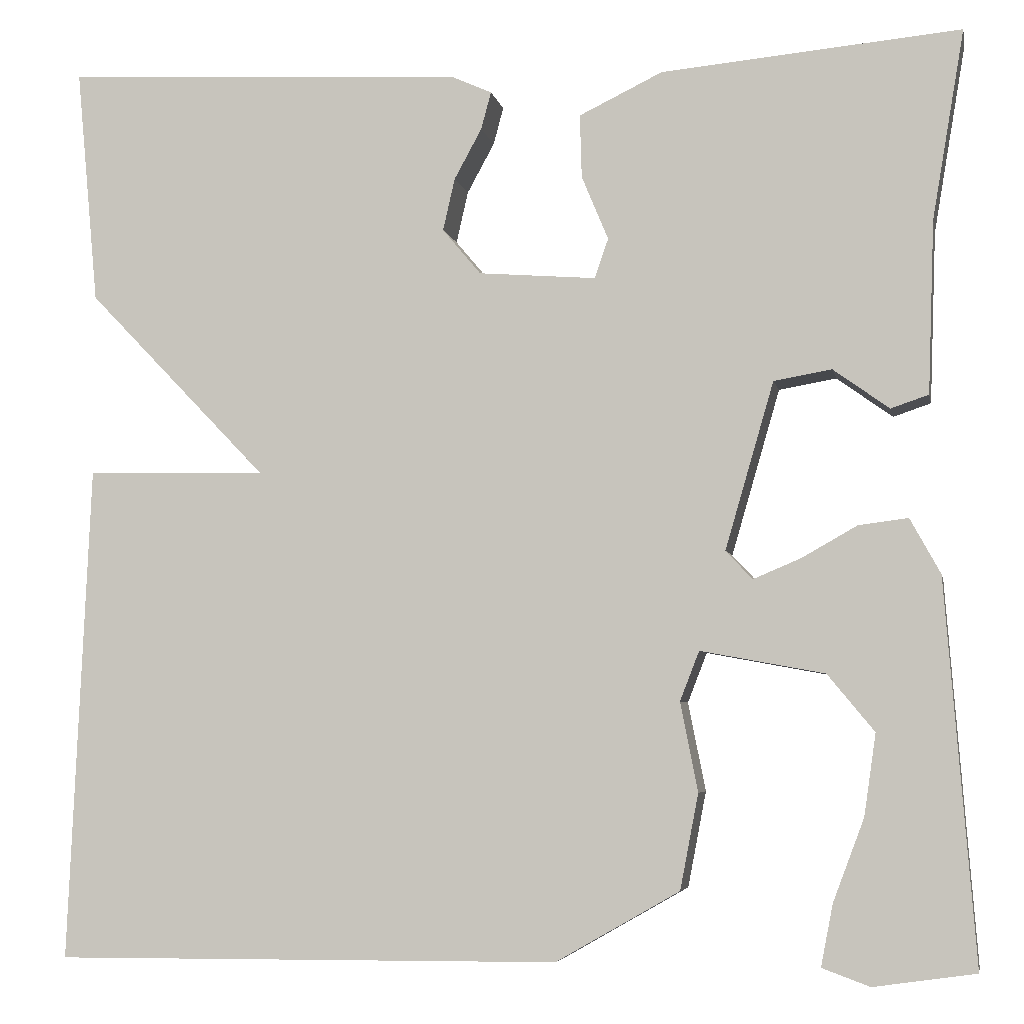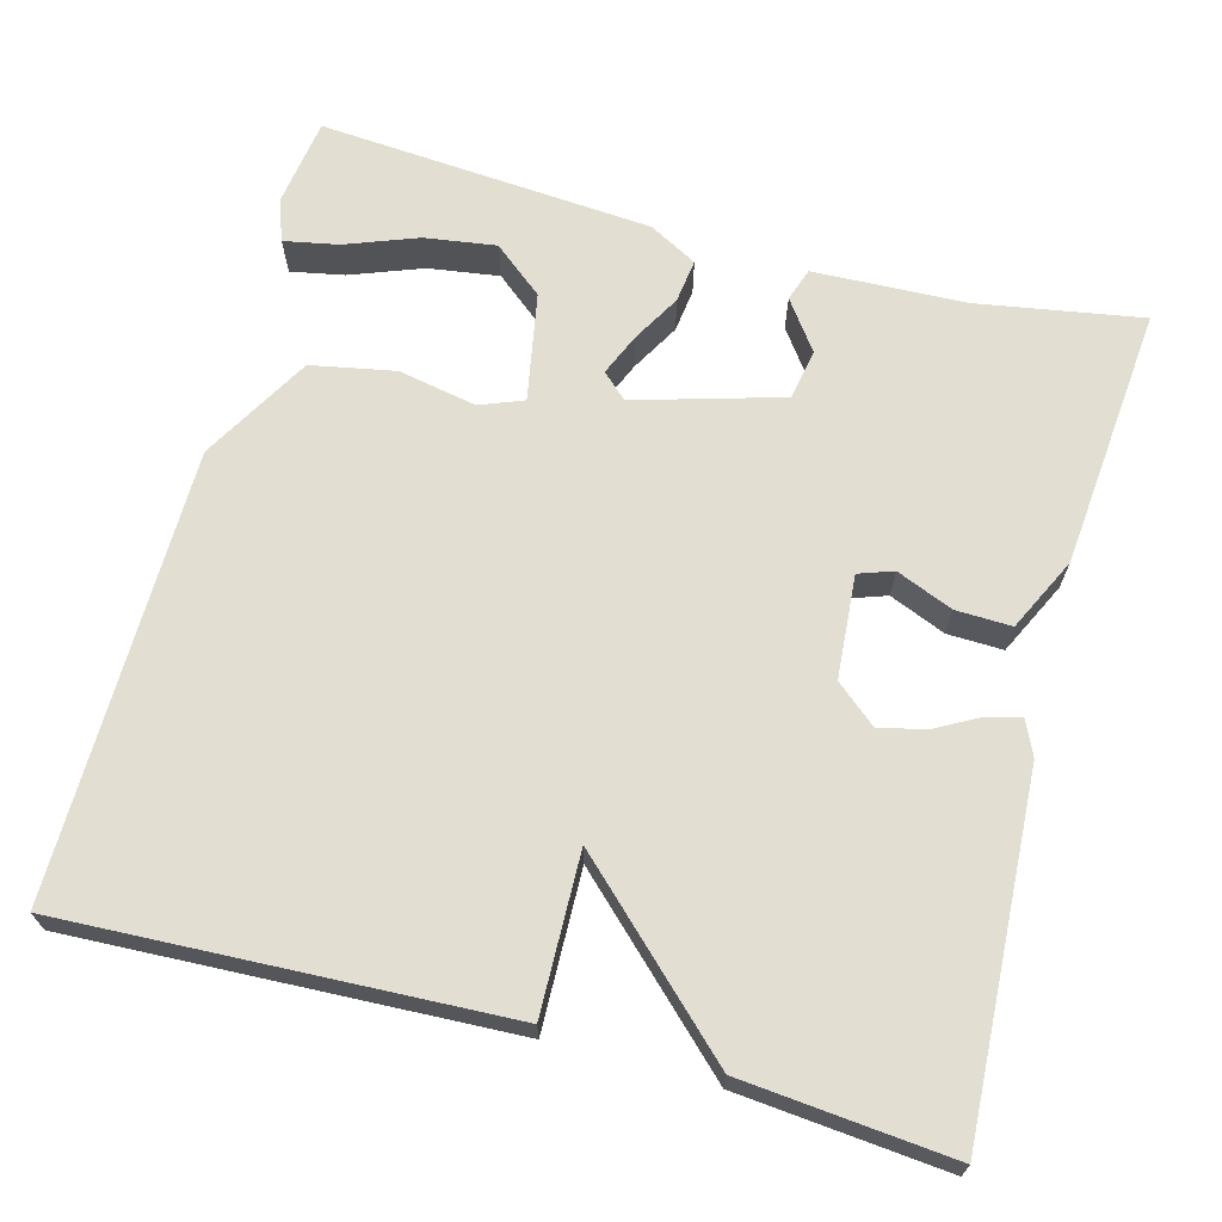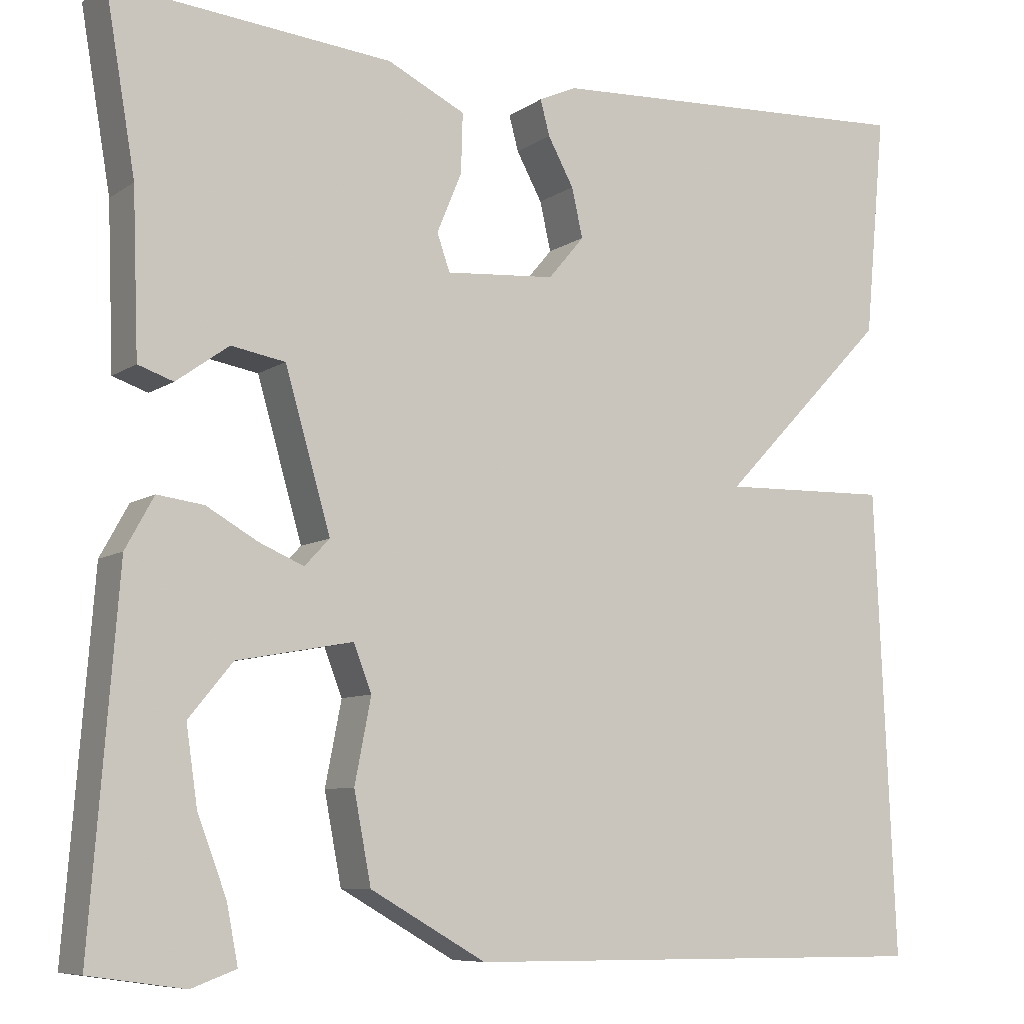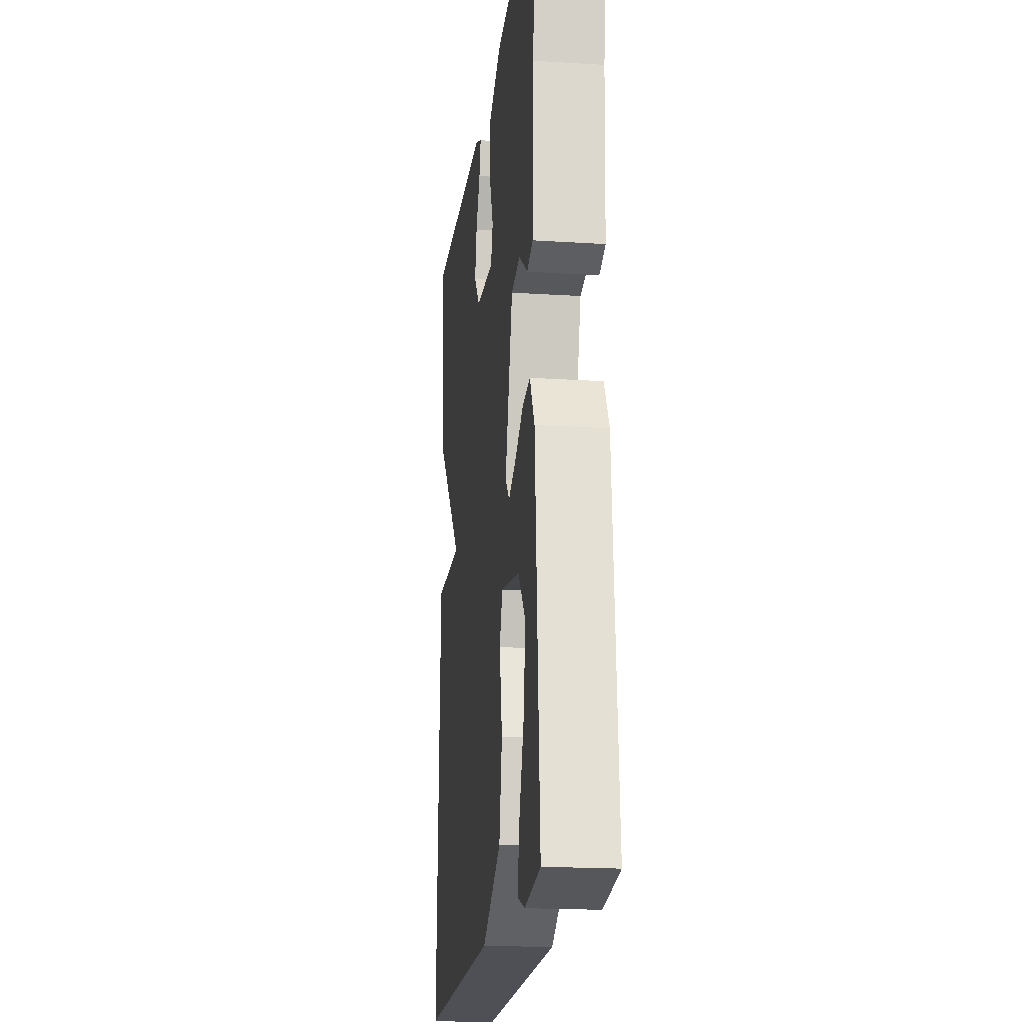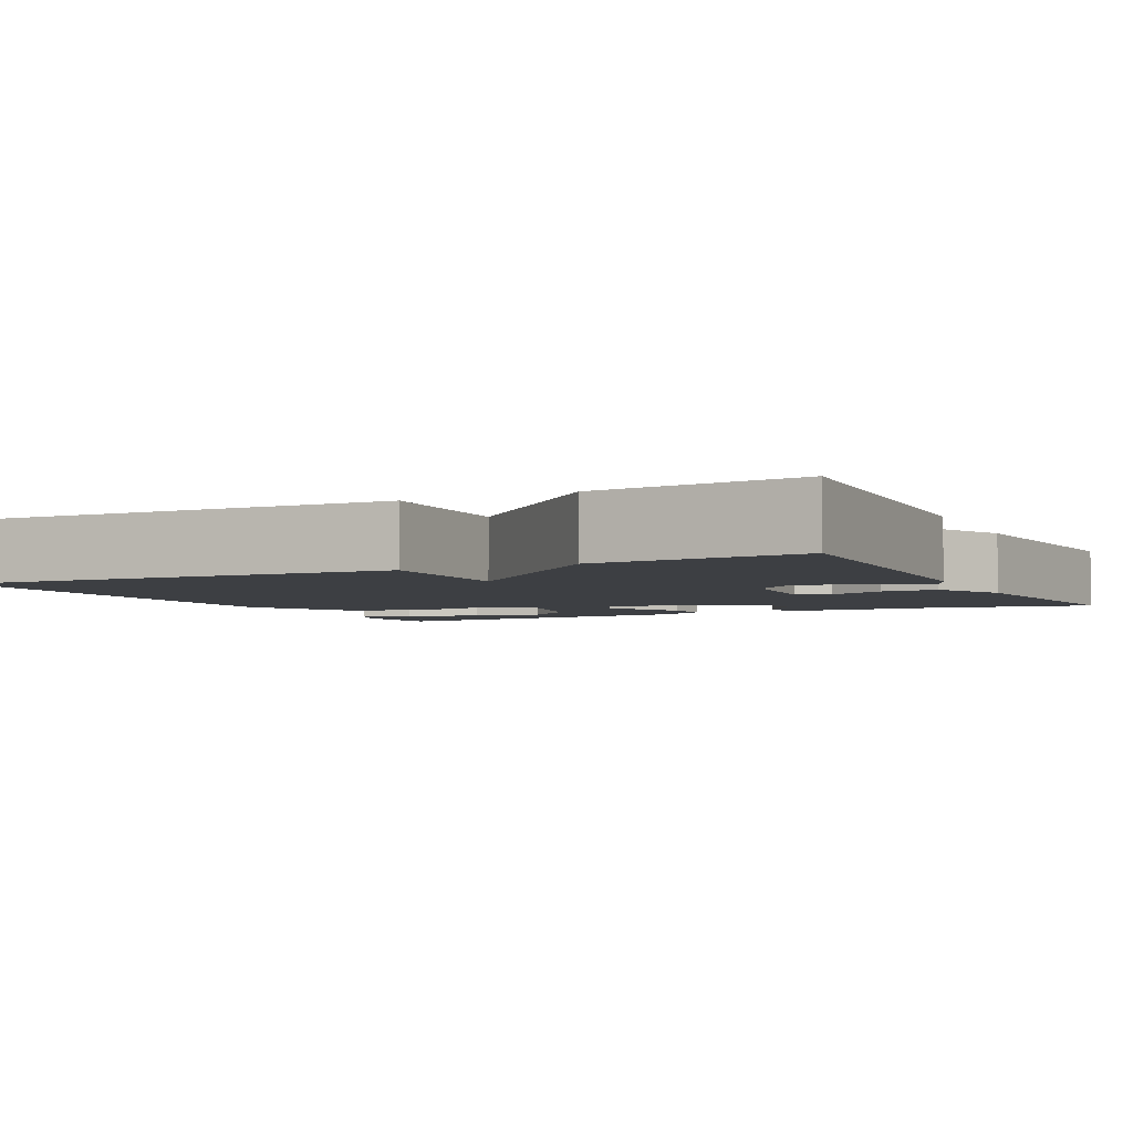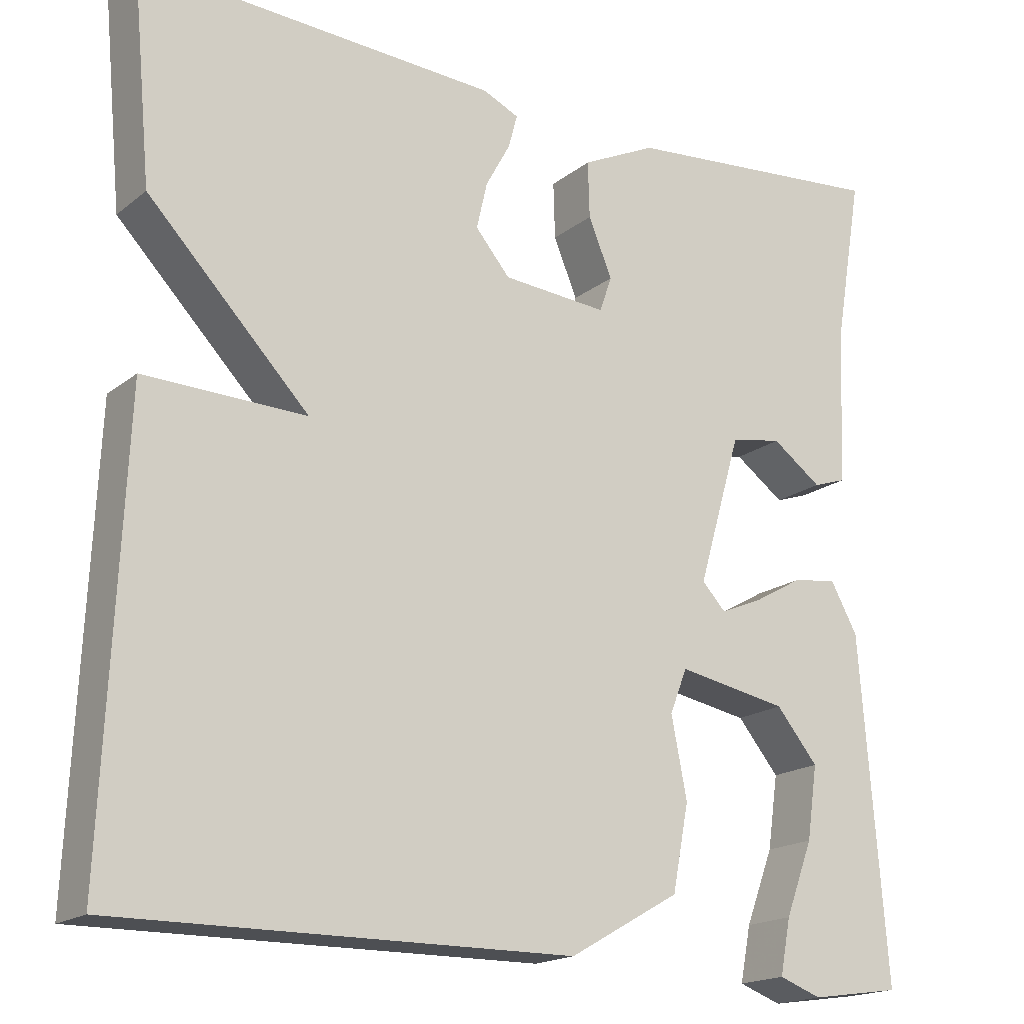
<metadata>
{"format":"obj","ext":"obj","renderer":"f3d","projection":"perspective","resolution":1024,"background":"white","views":[{"elev":-5.2,"azim":11.1,"up":"+Z"},{"elev":67.5,"azim":-74.9,"up":"+Y"},{"elev":-8.0,"azim":149.9,"up":"+Z"},{"elev":-19.0,"azim":83.2,"up":"+Z"},{"elev":-4.0,"azim":-63.5,"up":"+Y"},{"elev":-17.9,"azim":-34.1,"up":"+Z"}]}
</metadata>
<code>
v -0.5 0.07 0.5
v -0.061 0.07 0.477
v -0.017 0.07 0.457
v -0.028 0.07 0.416
v -0.058 0.07 0.361
v -0.071 0.07 0.304
v -0.029 0.07 0.254
v 0.099 0.07 0.244
v 0.114 0.07 0.287
v 0.085 0.07 0.357
v 0.083 0.07 0.426
v 0.174 0.07 0.47
v 0.5 0.07 0.5
v 0.465 0.07 0.294
v 0.458 0.07 0.106
v 0.417 0.07 0.092
v 0.356 0.07 0.136
v 0.293 0.07 0.125
v 0.24 0.07 -0.057
v 0.269 0.07 -0.088
v 0.321 0.07 -0.066
v 0.381 0.07 -0.032
v 0.435 0.07 -0.025
v 0.468 0.07 -0.085
v 0.5 0.07 -0.5
v 0.389 0.07 -0.516
v 0.337 0.07 -0.497
v 0.35 0.07 -0.43
v 0.384 0.07 -0.34
v 0.397 0.07 -0.251
v 0.346 0.07 -0.189
v 0.211 0.07 -0.164
v 0.19 0.07 -0.218
v 0.209 0.07 -0.315
v 0.189 0.07 -0.419
v 0.054 0.07 -0.496
v -0.5 0.07 -0.5
v -0.476 0.07 0.042
v -0.279 0.07 0.037
v -0.476 0.07 0.242
v -0.5 0 0.5
v -0.061 0 0.477
v -0.017 0 0.457
v -0.028 0 0.416
v -0.058 0 0.361
v -0.071 0 0.304
v -0.029 0 0.254
v 0.099 0 0.244
v 0.114 0 0.287
v 0.085 0 0.357
v 0.083 0 0.426
v 0.174 0 0.47
v 0.5 0 0.5
v 0.465 0 0.294
v 0.458 0 0.106
v 0.417 0 0.092
v 0.356 0 0.136
v 0.293 0 0.125
v 0.24 0 -0.057
v 0.269 0 -0.088
v 0.321 0 -0.066
v 0.381 0 -0.032
v 0.435 0 -0.025
v 0.468 0 -0.085
v 0.5 0 -0.5
v 0.389 0 -0.516
v 0.337 0 -0.497
v 0.35 0 -0.43
v 0.384 0 -0.34
v 0.397 0 -0.251
v 0.346 0 -0.189
v 0.211 0 -0.164
v 0.19 0 -0.218
v 0.209 0 -0.315
v 0.189 0 -0.419
v 0.054 0 -0.496
v -0.5 0 -0.5
v -0.476 0 0.042
v -0.279 0 0.037
v -0.476 0 0.242
f 3 4 5
f 2 3 5
f 1 2 5
f 40 1 5
f 39 40 5
f 37 38 39
f 36 37 39
f 35 36 39
f 34 35 39
f 33 34 39
f 32 33 39
f 31 32 39
f 27 28 29
f 26 27 29
f 25 26 29
f 25 29 30
f 24 25 30
f 23 24 30
f 22 23 30
f 21 22 30
f 20 21 30 31
f 14 15 16 17
f 14 17 18
f 13 14 18
f 12 13 18
f 11 12 18
f 10 11 18
f 9 10 18
f 8 9 18 19
f 39 5 6
f 39 6 7
f 19 20 31 39
f 7 8 19 39
f 45 44 43
f 45 43 42
f 45 42 41
f 45 41 80
f 45 80 79
f 79 78 77
f 79 77 76
f 79 76 75
f 79 75 74
f 79 74 73
f 79 73 72
f 79 72 71
f 69 68 67
f 69 67 66
f 69 66 65
f 70 69 65
f 70 65 64
f 70 64 63
f 70 63 62
f 70 62 61
f 71 70 61 60
f 57 56 55 54
f 58 57 54
f 58 54 53
f 58 53 52
f 58 52 51
f 58 51 50
f 58 50 49
f 59 58 49 48
f 46 45 79
f 47 46 79
f 79 71 60 59
f 79 59 48 47
f 1 41 42 2
f 2 42 43 3
f 3 43 44 4
f 4 44 45 5
f 5 45 46 6
f 6 46 47 7
f 7 47 48 8
f 8 48 49 9
f 9 49 50 10
f 10 50 51 11
f 11 51 52 12
f 12 52 53 13
f 13 53 54 14
f 14 54 55 15
f 15 55 56 16
f 16 56 57 17
f 17 57 58 18
f 18 58 59 19
f 19 59 60 20
f 20 60 61 21
f 21 61 62 22
f 22 62 63 23
f 23 63 64 24
f 24 64 65 25
f 25 65 66 26
f 26 66 67 27
f 27 67 68 28
f 28 68 69 29
f 29 69 70 30
f 30 70 71 31
f 31 71 72 32
f 32 72 73 33
f 33 73 74 34
f 34 74 75 35
f 35 75 76 36
f 36 76 77 37
f 37 77 78 38
f 38 78 79 39
f 39 79 80 40
f 40 80 41 1

</code>
